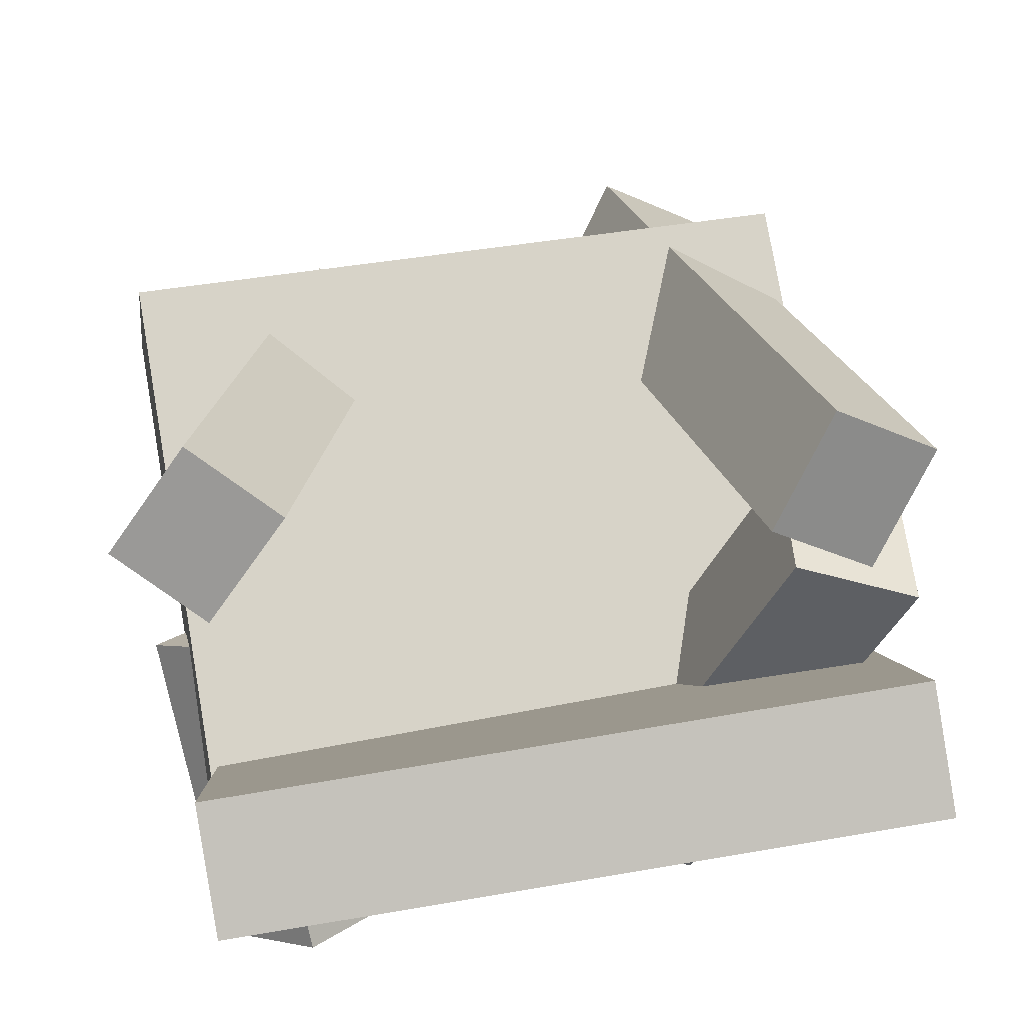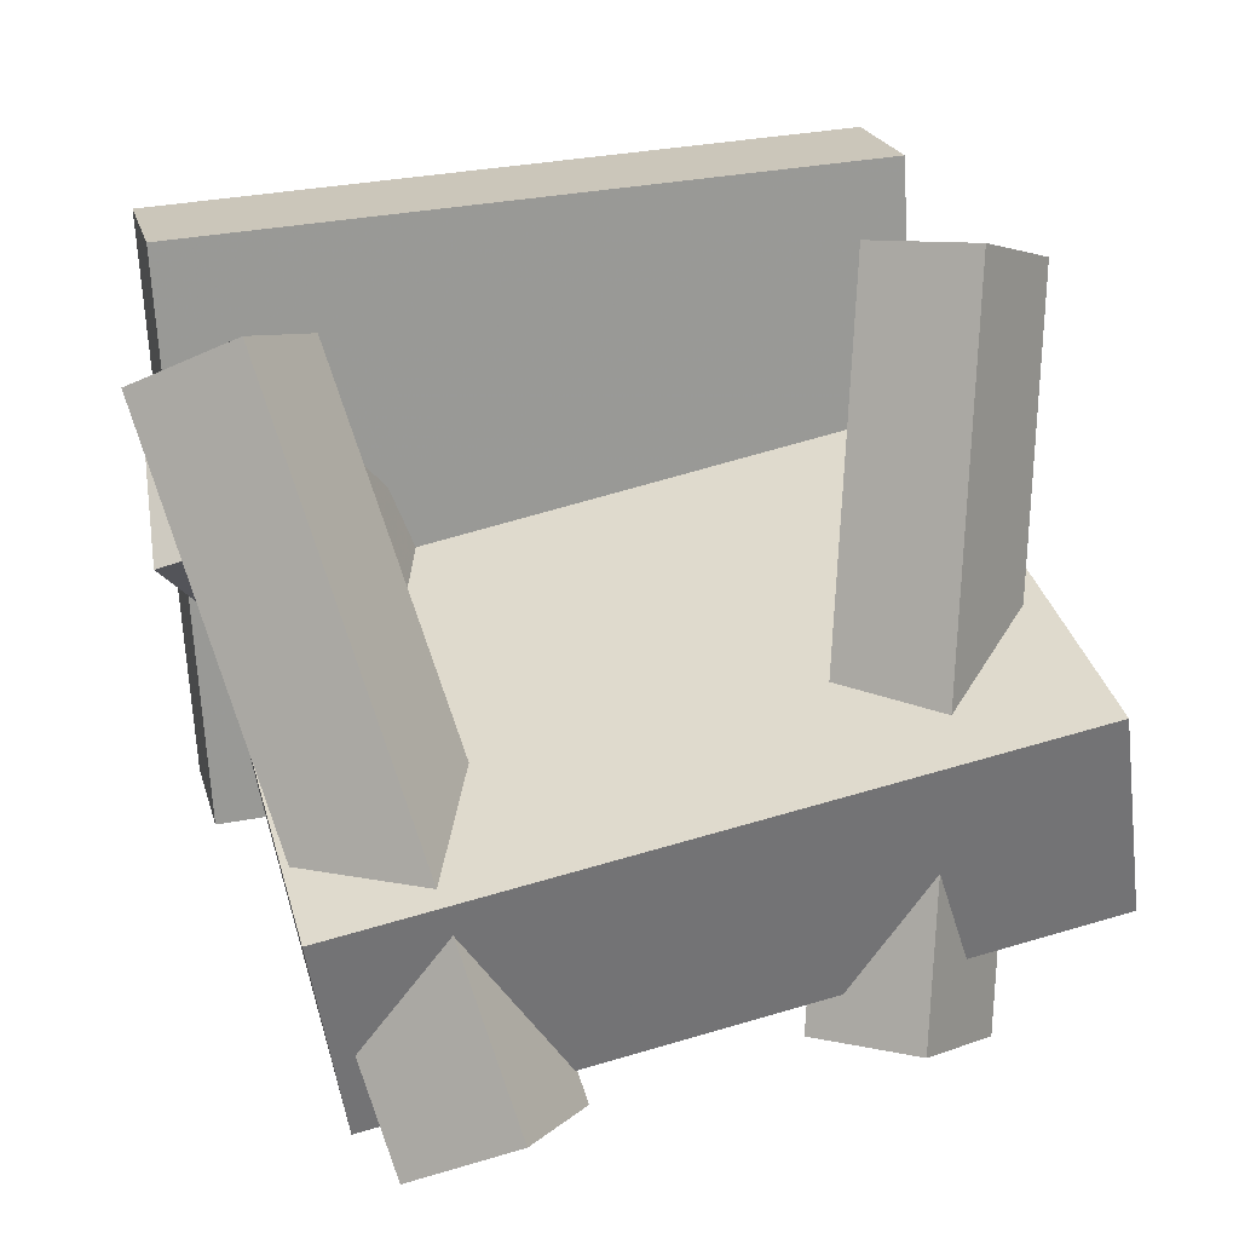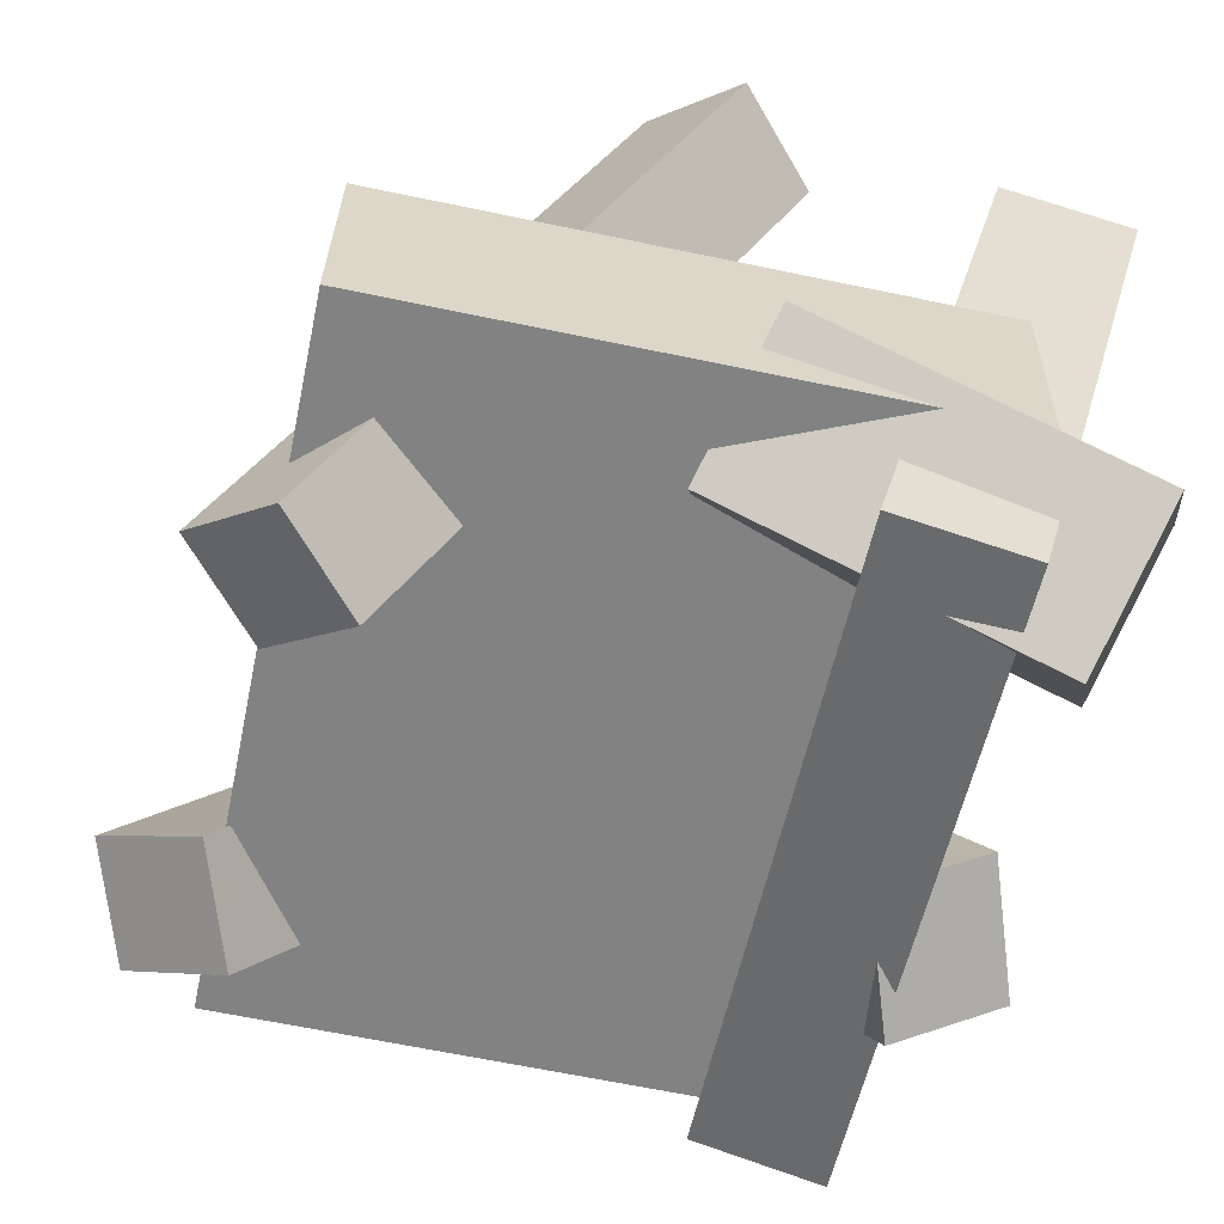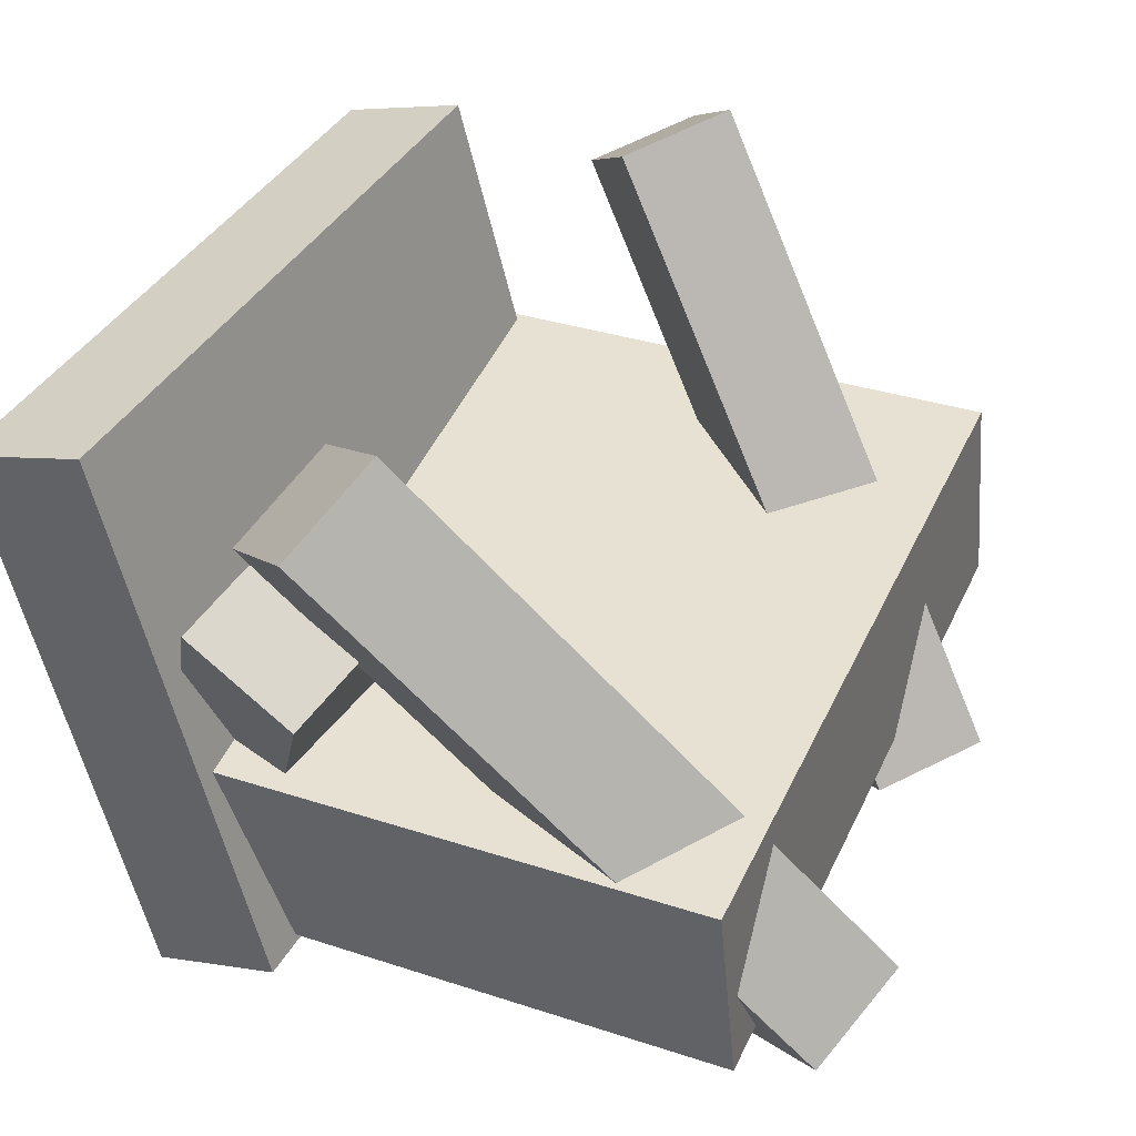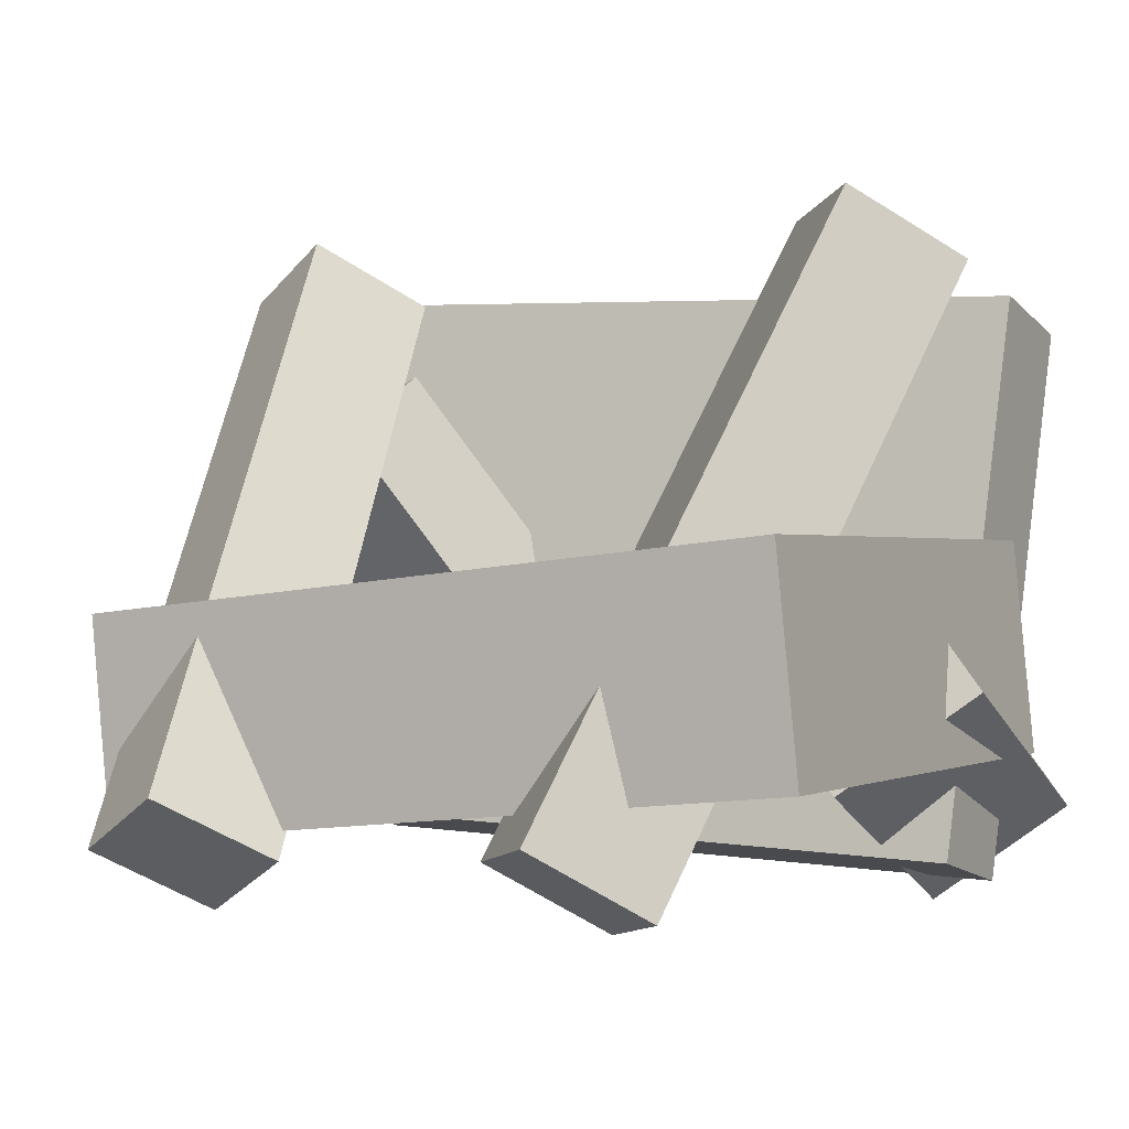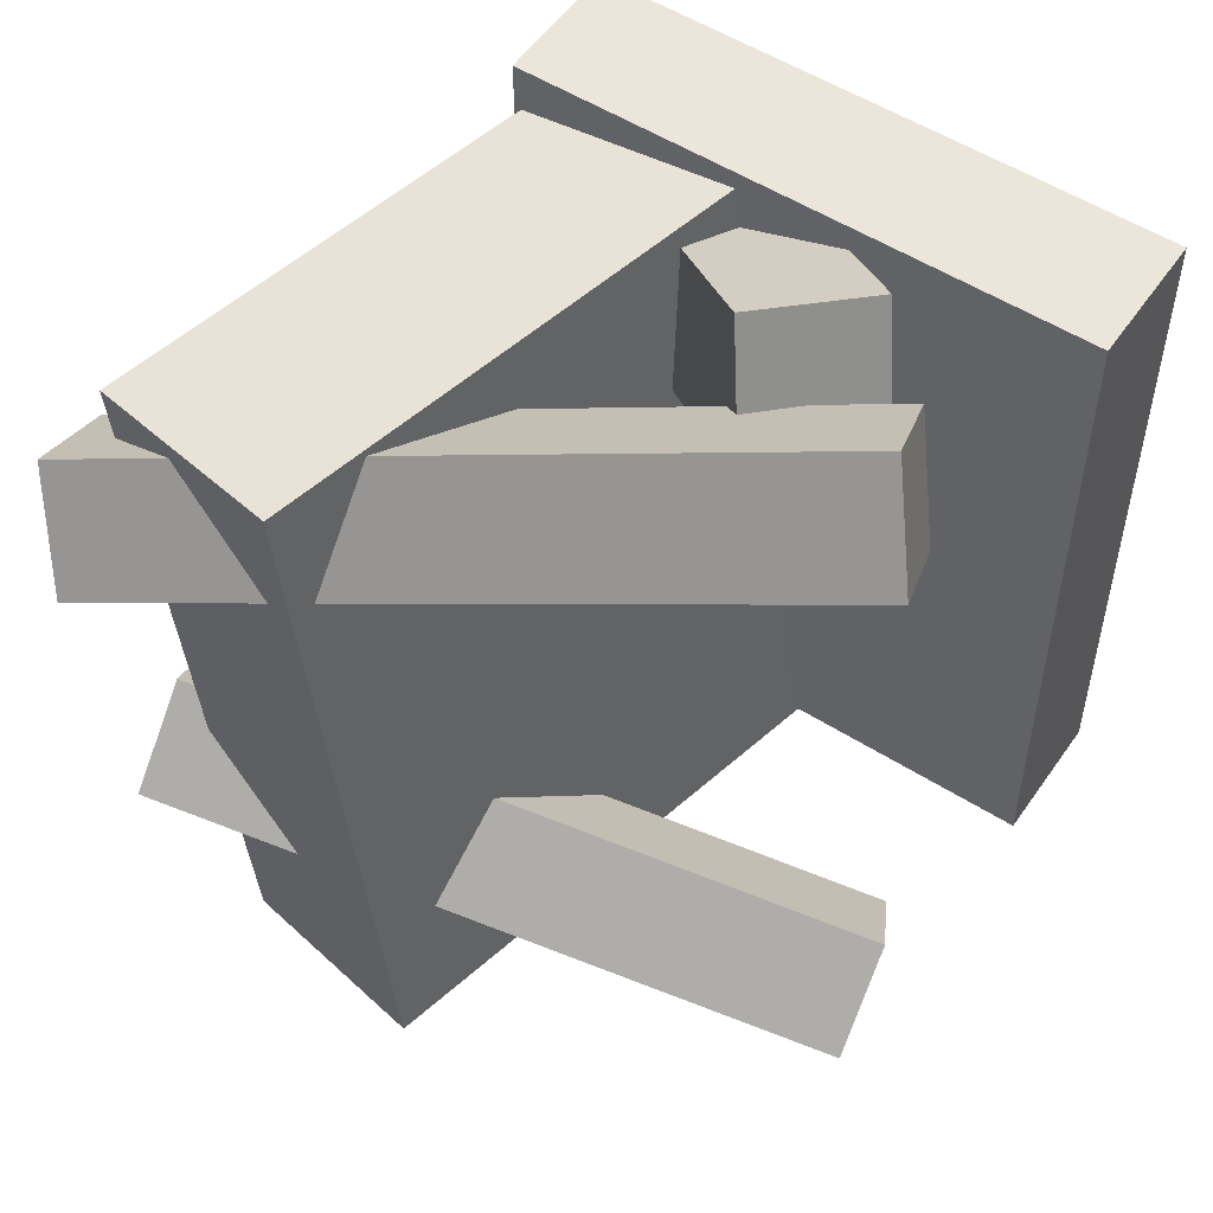
<metadata>
{"format":"obj","ext":"obj","renderer":"f3d","projection":"perspective","resolution":1024,"background":"white","views":[{"elev":76.6,"azim":-98.5,"up":"+Y"},{"elev":36.9,"azim":76.5,"up":"+Y"},{"elev":-53.3,"azim":169.7,"up":"+Y"},{"elev":37.9,"azim":26.1,"up":"+Y"},{"elev":2.7,"azim":119.8,"up":"+Y"},{"elev":53.1,"azim":139.4,"up":"+Z"}]}
</metadata>
<code>
v 0.2652 -0.1195 -0.3009
v 0.2808 -0.1888 0.2564
v -0.2033 -0.1393 -0.2902
v -0.1876 -0.2087 0.2671
v 0.2585 0.05035 -0.2795
v 0.2741 -0.01901 0.2777
v -0.21 0.03052 -0.2689
v -0.1943 -0.03885 0.2884
f 1.0 7.0 5.0
f 1.0 3.0 7.0
f 1.0 4.0 3.0
f 1.0 2.0 4.0
f 3.0 8.0 7.0
f 3.0 4.0 8.0
f 5.0 7.0 8.0
f 5.0 8.0 6.0
f 1.0 5.0 6.0
f 1.0 6.0 2.0
f 2.0 6.0 8.0
f 2.0 8.0 4.0
v 0.2905 -0.1894 0.09537
v 0.2603 -0.2359 0.1751
v -0.06702 0.2224 0.1997
v -0.09726 0.176 0.2794
v 0.3655 -0.139 0.1532
v 0.3352 -0.1855 0.2329
v 0.007905 0.2728 0.2575
v -0.02233 0.2264 0.3372
f 9.0 15.0 13.0
f 9.0 11.0 15.0
f 9.0 12.0 11.0
f 9.0 10.0 12.0
f 11.0 16.0 15.0
f 11.0 12.0 16.0
f 13.0 15.0 16.0
f 13.0 16.0 14.0
f 9.0 13.0 14.0
f 9.0 14.0 10.0
f 10.0 14.0 16.0
f 10.0 16.0 12.0
v -0.1909 -0.2428 -0.2604
v -0.1828 -0.2374 0.3047
v -0.3114 0.1984 -0.2629
v -0.3033 0.2039 0.3021
v -0.08887 -0.215 -0.2621
v -0.08072 -0.2095 0.3029
v -0.2094 0.2263 -0.2646
v -0.2012 0.2318 0.3004
f 17.0 23.0 21.0
f 17.0 19.0 23.0
f 17.0 20.0 19.0
f 17.0 18.0 20.0
f 19.0 24.0 23.0
f 19.0 20.0 24.0
f 21.0 23.0 24.0
f 21.0 24.0 22.0
f 17.0 21.0 22.0
f 17.0 22.0 18.0
f 18.0 22.0 24.0
f 18.0 24.0 20.0
v -0.1536 -0.2153 0.03935
v -0.1845 -0.2579 0.1395
v -0.2444 -0.1676 0.03162
v -0.2753 -0.2102 0.1318
v 0.004639 0.1166 0.2294
v -0.02629 0.07405 0.3295
v -0.08612 0.1643 0.2216
v -0.117 0.1217 0.3218
f 25.0 31.0 29.0
f 25.0 27.0 31.0
f 25.0 28.0 27.0
f 25.0 26.0 28.0
f 27.0 32.0 31.0
f 27.0 28.0 32.0
f 29.0 31.0 32.0
f 29.0 32.0 30.0
f 25.0 29.0 30.0
f 25.0 30.0 26.0
f 26.0 30.0 32.0
f 26.0 32.0 28.0
v -0.3052 -0.1084 -0.2145
v -0.26 -0.1877 -0.1152
v -0.05586 0.006555 -0.2362
v -0.01068 -0.07277 -0.1369
v -0.2746 -0.1898 -0.2935
v -0.2294 -0.2691 -0.1942
v -0.02521 -0.07483 -0.3151
v 0.01997 -0.1542 -0.2158
f 33.0 39.0 37.0
f 33.0 35.0 39.0
f 33.0 36.0 35.0
f 33.0 34.0 36.0
f 35.0 40.0 39.0
f 35.0 36.0 40.0
f 37.0 39.0 40.0
f 37.0 40.0 38.0
f 33.0 37.0 38.0
f 33.0 38.0 34.0
f 34.0 38.0 40.0
f 34.0 40.0 36.0
v -0.07391 0.2215 -0.2381
v -0.01389 0.2755 -0.167
v -0.01386 0.2435 -0.3055
v 0.04616 0.2974 -0.2344
v 0.2109 -0.2342 -0.1327
v 0.2709 -0.1802 -0.06161
v 0.271 -0.2122 -0.2001
v 0.331 -0.1583 -0.1289
f 41.0 47.0 45.0
f 41.0 43.0 47.0
f 41.0 44.0 43.0
f 41.0 42.0 44.0
f 43.0 48.0 47.0
f 43.0 44.0 48.0
f 45.0 47.0 48.0
f 45.0 48.0 46.0
f 41.0 45.0 46.0
f 41.0 46.0 42.0
f 42.0 46.0 48.0
f 42.0 48.0 44.0

</code>
